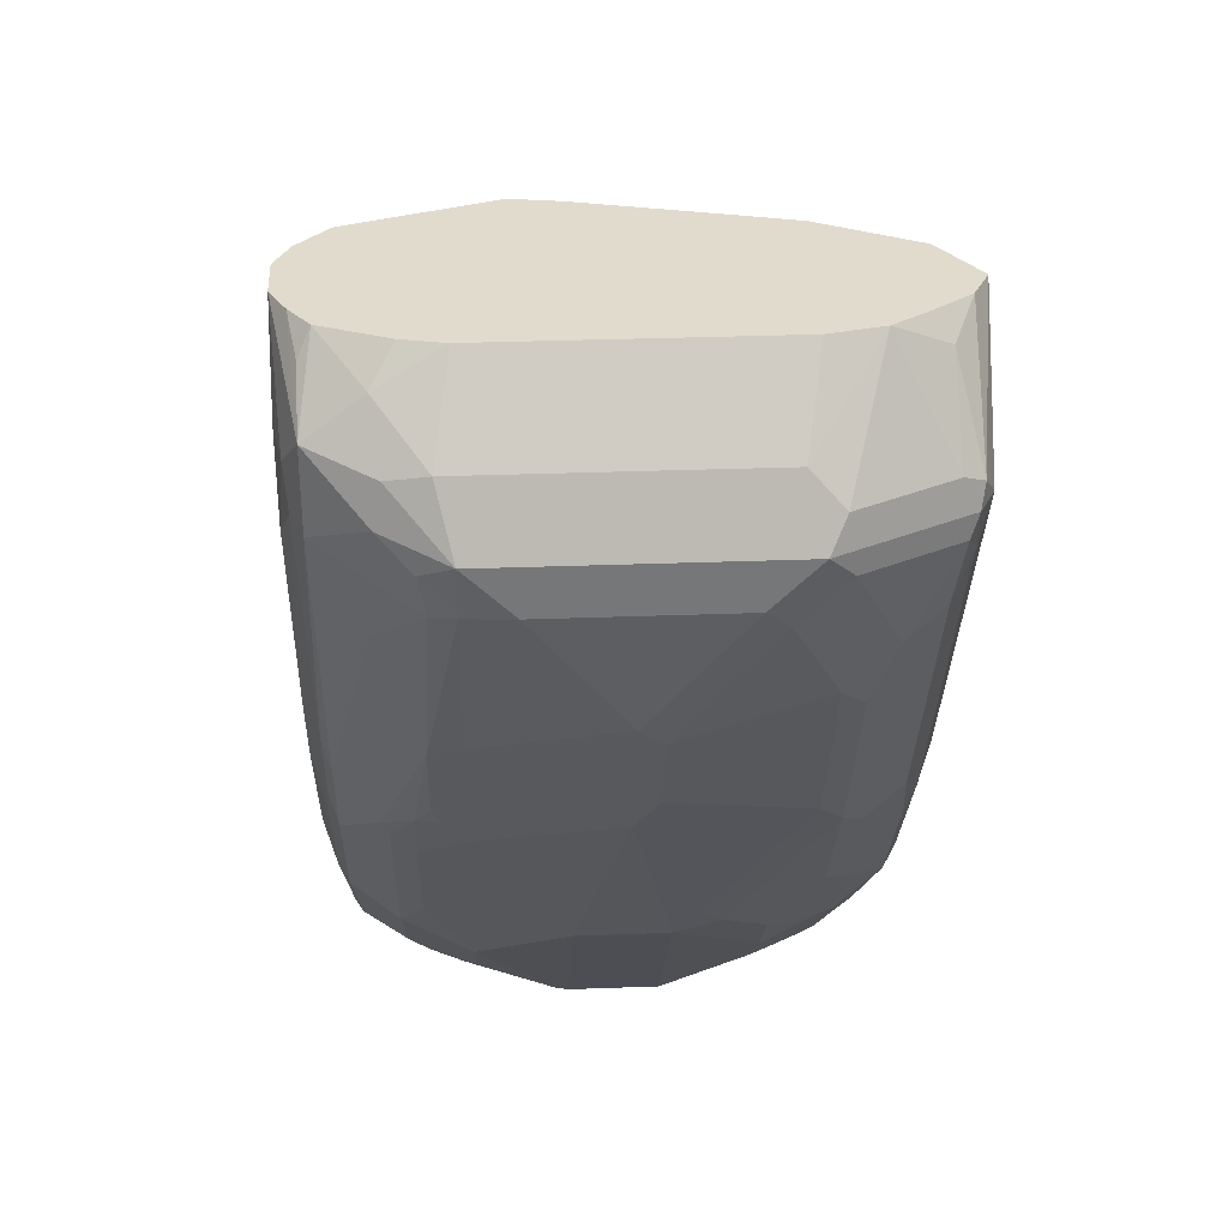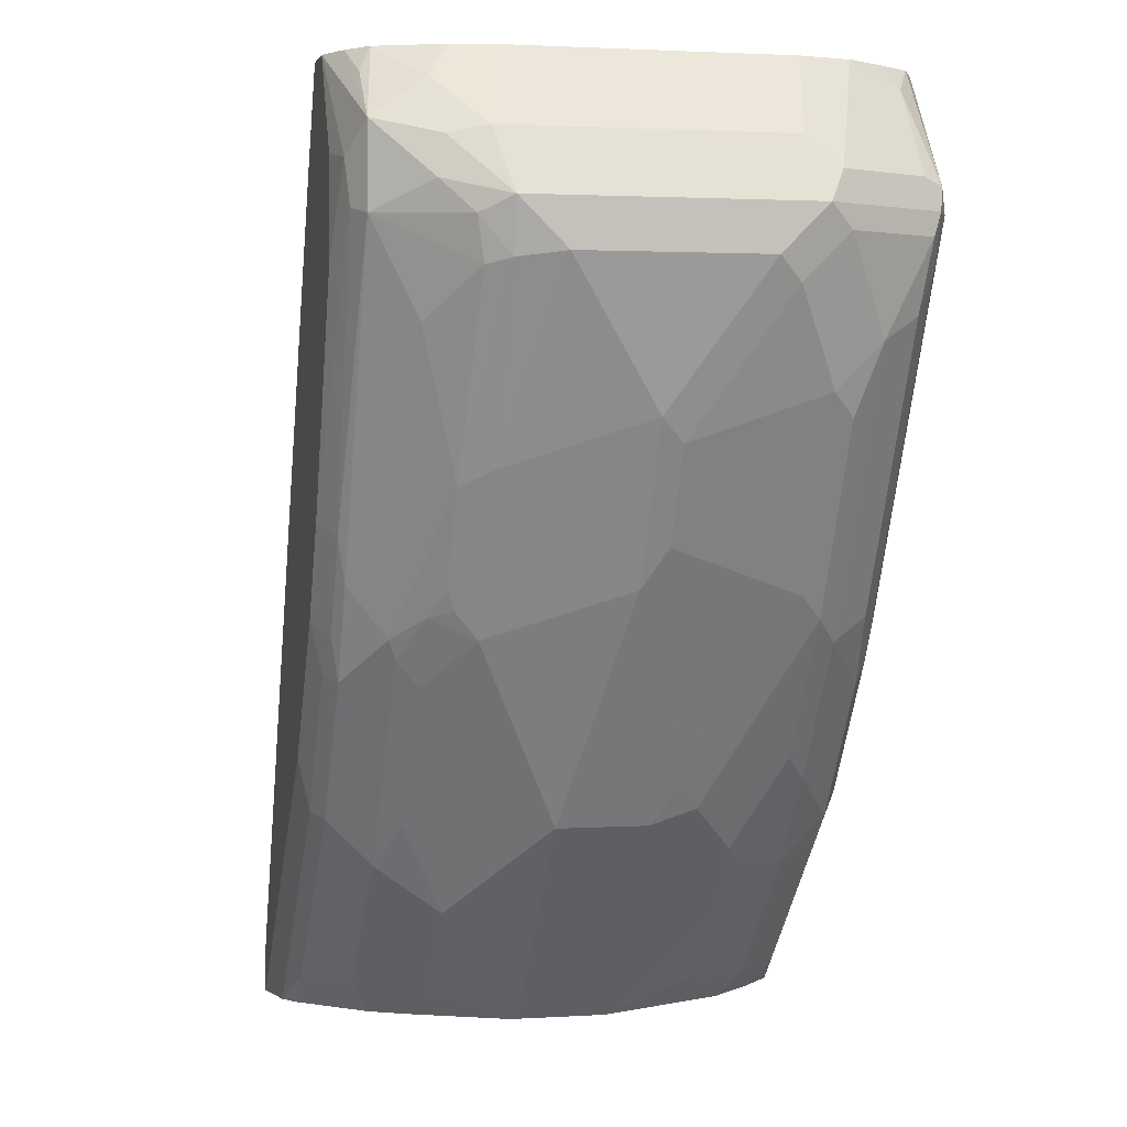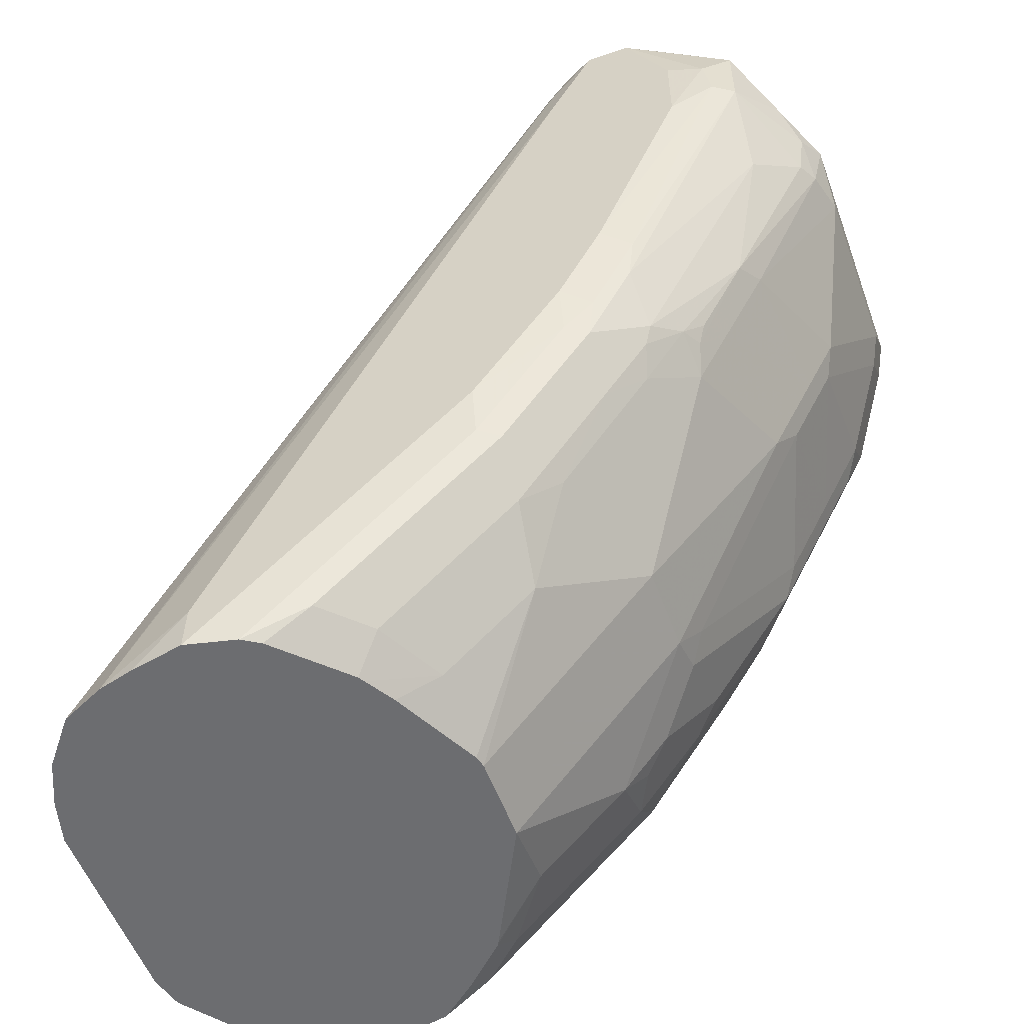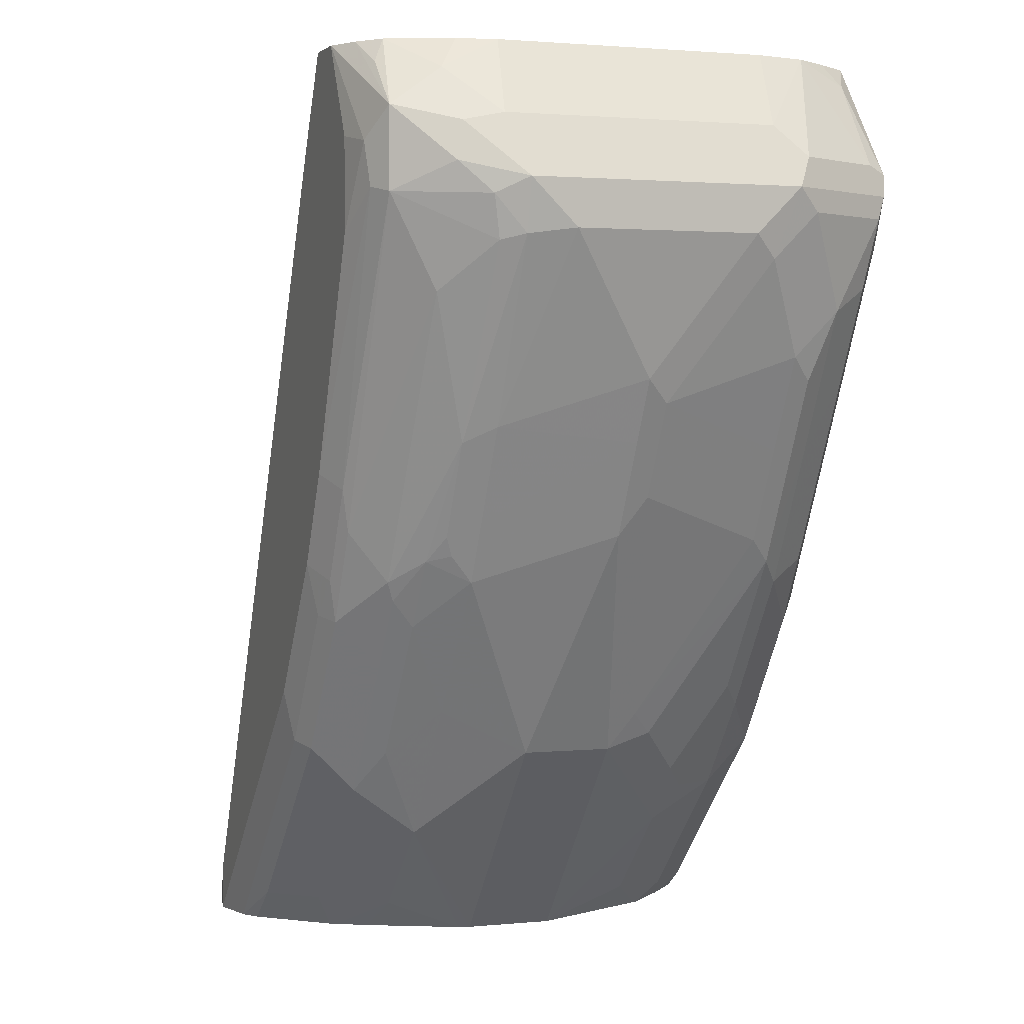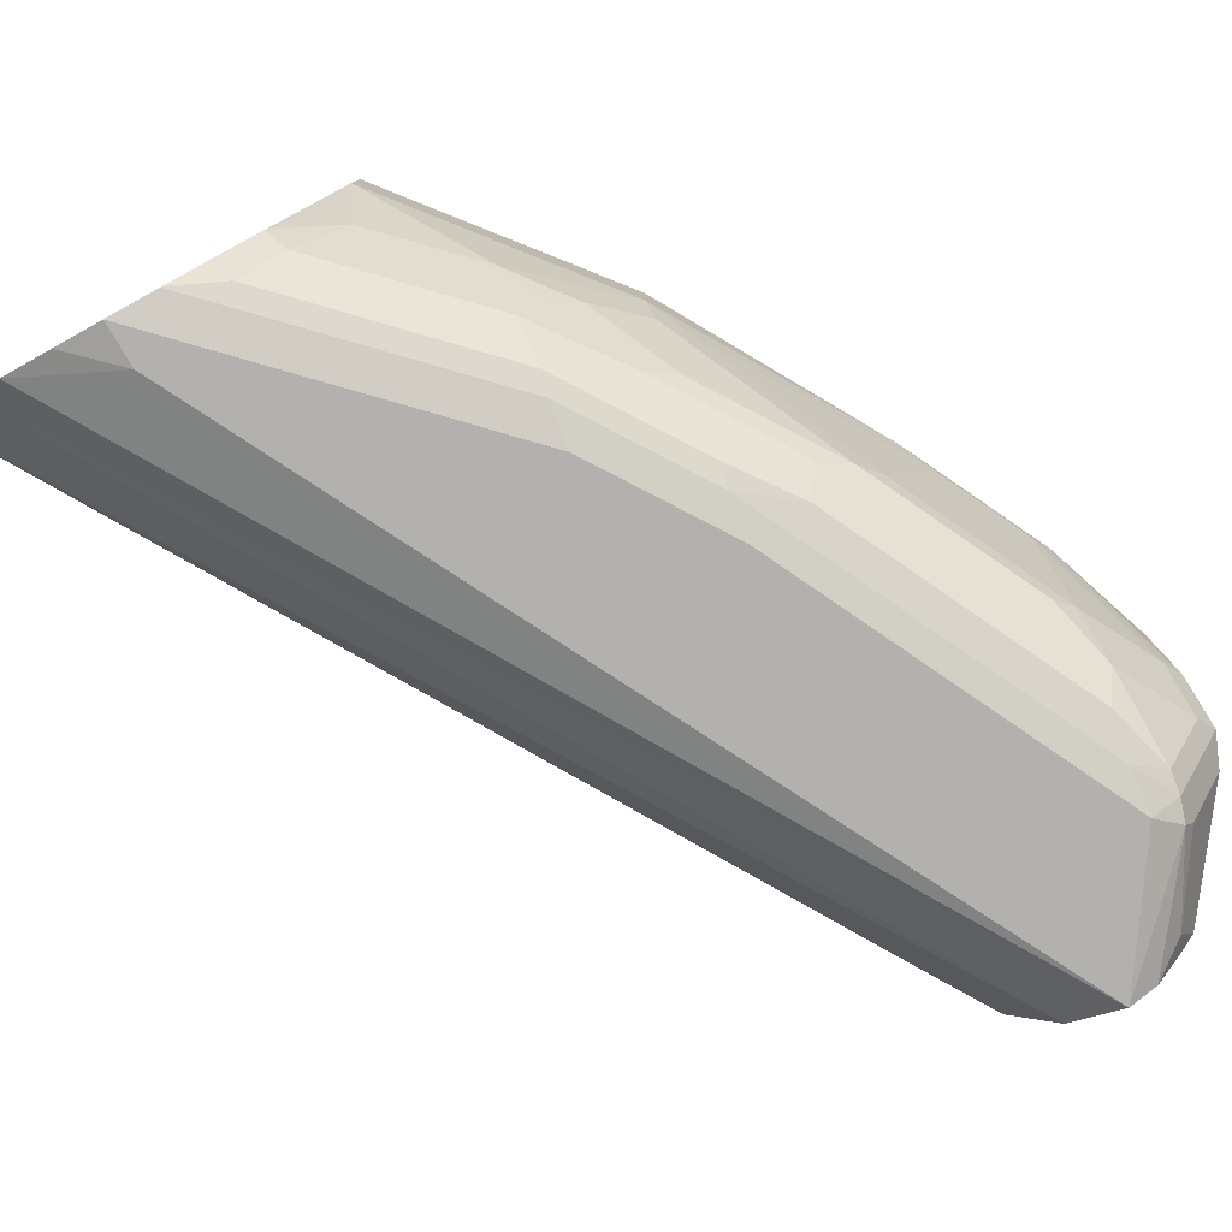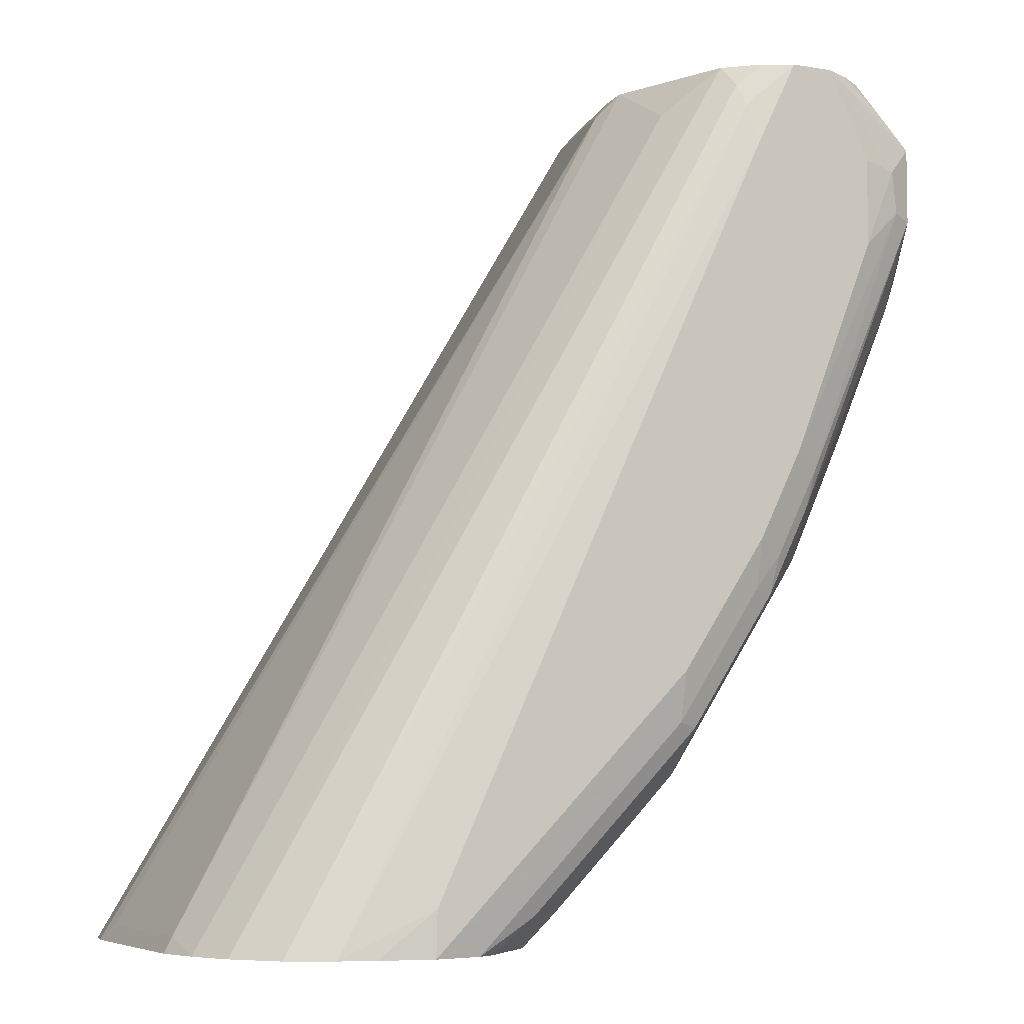
<metadata>
{"format":"obj","ext":"obj","renderer":"f3d","projection":"perspective","resolution":1024,"background":"white","views":[{"elev":33.2,"azim":-92.9,"up":"+Z"},{"elev":1.8,"azim":-103.0,"up":"+Z"},{"elev":-54.0,"azim":-160.3,"up":"+Z"},{"elev":1.8,"azim":-110.3,"up":"+Z"},{"elev":-79.3,"azim":-151.0,"up":"+Y"},{"elev":-6.0,"azim":153.2,"up":"+Z"}]}
</metadata>
<code>
v -0.5174 -0.04782 -0.4523
v -0.5174 0.03763 -0.4523
v -0.5208 -0.03763 -0.4455
v -0.72 0.02823 -0.08473
v -0.521 -0.06251 -0.4523
v -0.5223 0.05647 -0.4523
v -0.5208 0.03763 -0.4455
v -0.7271 0.03763 -0.07509
v -0.73 0.01882 -0.07509
v -0.7434 -0.03743 -0.07509
v -0.7491 -0.06027 -0.07509
v -0.5456 -0.09446 -0.4523
v -0.7679 -0.0979 -0.07509
v -0.5268 0.06691 -0.4523
v -0.727 0.07529 -0.09414
v -0.7459 0.0939 -0.07509
v -0.5589 -0.1023 -0.4523
v -0.7719 -0.1006 -0.07509
v -0.7792 -0.1054 -0.07509
v -0.7902 -0.1127 -0.07509
v -0.5304 0.07529 -0.4523
v -0.7459 0.0941 -0.07531
v -0.7461 0.0943 -0.07509
v -0.6024 -0.1129 -0.4329
v -0.581 -0.1088 -0.4523
v -0.7906 -0.1129 -0.07509
v -0.5436 0.09205 -0.4523
v -0.7482 0.1035 -0.08473
v -0.7592 0.1066 -0.07509
v -0.6018 -0.1129 -0.4523
v -0.8031 -0.1067 -0.07509
v -0.8376 -0.1082 -0.1224
v -0.8282 -0.1129 -0.1318
v -0.5456 0.09461 -0.4523
v -0.7506 0.1082 -0.09414
v -0.7717 0.1129 -0.07509
v -0.623 -0.1082 -0.4523
v -0.6588 -0.1129 -0.3953
v -0.8032 -0.1065 -0.07509
v -0.8188 -0.09881 -0.08473
v -0.8408 -0.1004 -0.1192
v -0.8659 -0.05647 -0.1318
v -0.8408 -0.1067 -0.1318
v -0.8306 -0.1082 -0.1506
v -0.7906 -0.1129 -0.2071
v -0.5642 0.1038 -0.4523
v -0.7529 0.1129 -0.113
v -0.7717 0.1129 -0.07531
v -0.7719 0.1129 -0.07509
v -0.6447 -0.1035 -0.4423
v -0.6237 -0.108 -0.4523
v -0.6612 -0.1082 -0.4141
v -0.6636 -0.1035 -0.4235
v -0.7153 -0.1129 -0.3388
v -0.8141 -0.09178 -0.07509
v -0.8235 -0.07761 -0.07509
v -0.8596 -0.06273 -0.1192
v -0.8659 0.05647 -0.1318
v -0.8659 -0.03763 -0.1506
v -0.8612 -0.04705 -0.16
v -0.8612 -0.06587 -0.1412
v -0.8423 -0.1035 -0.1412
v -0.8533 -0.05019 -0.1067
v -0.8345 -0.1004 -0.1694
v -0.7929 -0.1082 -0.2259
v -0.7529 -0.1129 -0.2823
v -0.5793 0.1081 -0.4523
v -0.6024 0.1129 -0.4329
v -0.7906 0.1129 -0.07509
v -0.6636 -0.0847 -0.4423
v -0.6403 -0.09359 -0.4523
v -0.6392 -0.09461 -0.4523
v -0.7176 -0.1082 -0.3576
v -0.72 -0.1035 -0.367
v -0.7553 -0.1082 -0.3012
v -0.8235 -0.07741 -0.07509
v -0.8533 0.06273 -0.1067
v -0.8502 0.07843 -0.1098
v -0.8533 0.08157 -0.1255
v -0.8596 0.06901 -0.138
v -0.8612 0.05647 -0.153
v -0.8659 0.03763 -0.1506
v -0.847 0 -0.2071
v -0.8423 -0.009397 -0.2165
v -0.8423 -0.06587 -0.1977
v -0.8423 -0.0847 -0.1788
v -0.8541 -0.07529 -0.1506
v -0.8282 -0.05647 -0.07509
v -0.8157 -0.1004 -0.2071
v -0.6018 0.1129 -0.4523
v -0.8376 0.1035 -0.1036
v -0.8031 0.1067 -0.07509
v -0.8094 0.1129 -0.113
v -0.8251 0.1098 -0.1161
v -0.7215 -0.05647 -0.4015
v -0.6839 -0.05647 -0.4392
v -0.6585 -0.07529 -0.4523
v -0.6581 -0.07579 -0.4523
v -0.72 -0.0847 -0.3859
v -0.7576 -0.1035 -0.3106
v -0.7482 -0.0847 -0.3482
v -0.778 -0.1004 -0.2823
v -0.8282 0.05647 -0.07509
v -0.8345 0.08157 -0.08787
v -0.8376 0.1035 -0.1365
v -0.8565 0.06587 -0.1553
v -0.8219 0.06901 -0.2322
v -0.8282 0.05647 -0.2259
v -0.8345 0 -0.2322
v -0.8235 -0.009397 -0.2541
v -0.8235 -0.06587 -0.2353
v -0.8353 -0.07529 -0.2071
v -0.8141 -0.0847 -0.2353
v -0.623 0.1082 -0.4523
v -0.6588 0.1082 -0.4165
v -0.6588 0.1129 -0.3953
v -0.814 0.0987 -0.07509
v -0.8188 0.1035 -0.08473
v -0.8094 0.1129 -0.1506
v -0.8282 0.1082 -0.1341
v -0.6868 -0.01882 -0.4523
v -0.7294 -0.06587 -0.3859
v -0.7412 -0.05647 -0.3764
v -0.7592 -0.01882 -0.3639
v -0.6594 -0.07374 -0.4523
v -0.7858 -0.0847 -0.2917
v -0.76 -0.07529 -0.3388
v -0.8248 0.07268 -0.07509
v -0.7843 0.1067 -0.251
v -0.7811 0.1035 -0.2682
v -0.8376 0.0847 -0.1742
v -0.7953 0.07529 -0.28
v -0.8031 0.06901 -0.2698
v -0.8 0.06587 -0.2776
v -0.8094 0.05647 -0.2635
v -0.7843 0.08782 -0.2886
v -0.8219 0 -0.2573
v -0.8157 0 -0.2698
v -0.767 -0.02823 -0.3482
v -0.8047 -0.06587 -0.2729
v -0.7976 -0.07529 -0.2823
v -0.6306 0.1035 -0.4523
v -0.6494 0.1035 -0.4376
v -0.6871 0.1035 -0.4
v -0.7247 0.1035 -0.3623
v -0.7153 0.1082 -0.36
v -0.7153 0.1129 -0.3388
v -0.7717 0.1129 -0.2447
v -0.6868 0.01882 -0.4523
v -0.76 -0.03763 -0.3576
v -0.7592 0.01882 -0.3639
v -0.7655 0.1067 -0.2886
v -0.7623 0.1035 -0.3058
v -0.7811 0.0847 -0.2964
v -0.778 0.07529 -0.3074
v -0.7968 0.05647 -0.2886
v -0.7623 0.0847 -0.3247
v -0.639 0.09514 -0.4523
v -0.6683 0.0847 -0.4376
v -0.7247 0.0847 -0.3812
v -0.7467 0.08782 -0.3451
v -0.7529 0.1082 -0.3035
v -0.7529 0.1129 -0.2823
v -0.6856 0.02375 -0.4523
v -0.7215 0.05647 -0.4015
v -0.7592 0.05647 -0.3451
v -0.7404 0.07529 -0.3639
v -0.6494 0.0847 -0.4523
v -0.6578 0.0763 -0.4523
v -0.6839 0.05647 -0.4392
v -0.6668 0.0614 -0.4523
v -0.6594 0.07374 -0.4523
f 91 118 92
f 94 119 120
f 93 119 94
f 95 99 122
f 92 118 117
f 91 120 105
f 91 94 120
f 95 121 96
f 85 111 112
f 89 113 102
f 91 104 117
f 90 115 116
f 90 114 115
f 86 112 113
f 84 111 85
f 95 122 123
f 85 112 86
f 91 117 118
f 95 123 124
f 104 128 117
f 107 132 133
f 105 131 106
f 84 110 111
f 106 131 107
f 105 130 131
f 105 129 130
f 105 120 129
f 103 128 104
f 102 113 126
f 101 127 123
f 101 141 127
f 101 126 141
f 100 102 126
f 100 126 101
f 99 123 122
f 99 101 123
f 96 125 97
f 96 121 125
f 95 124 121
f 84 109 110
f 63 103 77
f 83 108 109
f 69 94 91
f 69 93 94
f 69 91 92
f 67 90 68
f 65 89 75
f 64 113 89
f 64 86 113
f 63 88 103
f 63 76 88
f 62 86 64
f 62 87 86
f 61 87 62
f 61 86 87
f 60 86 61
f 107 133 134
f 60 84 85
f 60 85 86
f 70 95 96
f 70 96 97
f 70 97 98
f 70 98 71
f 82 108 83
f 81 108 82
f 81 107 108
f 81 106 107
f 80 106 81
f 80 105 106
f 79 91 105
f 79 105 80
f 83 109 84
f 78 104 91
f 77 103 104
f 75 102 100
f 75 89 102
f 74 101 99
f 74 100 101
f 73 100 74
f 73 75 100
f 70 99 95
f 77 104 78
f 107 134 135
f 152 163 162
f 107 131 136
f 149 165 164
f 149 151 165
f 147 162 163
f 146 162 147
f 145 162 146
f 145 153 162
f 145 161 153
f 145 160 161
f 144 160 145
f 144 159 160
f 143 159 144
f 143 158 159
f 142 158 143
f 139 141 140
f 139 150 141
f 138 156 151
f 137 156 138
f 151 156 166
f 151 166 165
f 152 162 153
f 153 161 157
f 60 83 84
f 170 172 171
f 169 172 170
f 165 166 167
f 164 165 170
f 164 170 171
f 160 165 167
f 160 170 165
f 136 157 154
f 159 170 160
f 159 168 169
f 158 168 159
f 157 160 167
f 157 161 160
f 155 166 156
f 155 167 166
f 155 157 167
f 154 157 155
f 159 169 170
f 136 153 157
f 134 156 135
f 132 156 134
f 115 145 146
f 115 144 145
f 115 143 144
f 114 143 115
f 114 142 143
f 113 141 126
f 112 141 113
f 111 141 112
f 115 146 147
f 111 140 141
f 110 139 140
f 110 138 139
f 110 137 138
f 109 137 110
f 109 156 137
f 109 135 156
f 108 135 109
f 107 136 132
f 110 140 111
f 107 135 108
f 115 147 116
f 120 148 129
f 132 155 156
f 132 154 155
f 132 136 154
f 132 134 133
f 130 136 131
f 130 153 136
f 129 153 130
f 129 152 153
f 119 148 120
f 129 163 152
f 127 141 150
f 124 138 151
f 124 139 138
f 124 150 139
f 123 150 124
f 123 127 150
f 121 151 149
f 121 124 151
f 129 148 163
f 59 83 60
f 58 91 79
f 58 81 82
f 8 56 55
f 8 76 56
f 8 88 76
f 8 103 88
f 8 128 103
f 8 117 128
f 8 92 117
f 8 69 92
f 8 49 69
f 8 36 49
f 8 29 36
f 8 23 29
f 8 16 23
f 8 15 16
f 7 15 8
f 6 15 7
f 6 14 15
f 8 55 39
f 5 13 12
f 8 39 31
f 8 26 20
f 17 26 24
f 17 20 26
f 17 24 25
f 16 22 23
f 15 21 22
f 15 22 16
f 14 21 15
f 12 20 17
f 12 19 20
f 12 18 19
f 12 13 18
f 8 10 9
f 8 11 10
f 8 13 11
f 8 18 13
f 8 19 18
f 8 20 19
f 8 31 26
f 5 11 13
f 4 7 8
f 4 11 5
f 1 125 121
f 1 97 125
f 1 98 97
f 1 71 98
f 1 72 71
f 1 51 72
f 1 37 51
f 1 30 37
f 1 25 30
f 1 17 25
f 1 12 17
f 1 5 12
f 1 4 5
f 1 3 4
f 1 7 3
f 1 2 7
f 59 82 83
f 1 121 149
f 1 164 171
f 1 171 172
f 1 172 169
f 4 10 11
f 4 9 10
f 4 8 9
f 3 7 4
f 2 6 7
f 1 6 2
f 1 14 6
f 1 21 14
f 21 27 23
f 1 27 21
f 1 46 34
f 1 67 46
f 1 90 67
f 1 114 90
f 1 142 114
f 1 158 142
f 1 168 158
f 1 169 168
f 1 34 27
f 21 23 22
f 1 149 164
f 23 27 28
f 47 163 148
f 47 147 163
f 47 116 147
f 47 90 116
f 47 68 90
f 46 68 47
f 46 67 68
f 45 75 66
f 45 65 75
f 44 89 65
f 44 64 89
f 44 62 64
f 43 62 44
f 42 77 58
f 42 63 77
f 42 57 63
f 42 62 43
f 47 148 119
f 47 119 93
f 47 93 69
f 47 69 49
f 58 80 81
f 23 28 29
f 58 79 80
f 58 78 91
f 58 77 78
f 57 76 63
f 56 76 57
f 54 66 75
f 42 61 62
f 54 75 73
f 53 74 99
f 52 73 74
f 52 54 73
f 50 53 70
f 50 72 51
f 50 71 72
f 50 70 71
f 47 49 48
f 53 99 70
f 42 60 61
f 52 74 53
f 42 82 59
f 32 41 42
f 31 40 32
f 31 39 40
f 30 38 37
f 29 35 36
f 28 34 35
f 28 35 29
f 27 34 28
f 26 32 33
f 26 31 32
f 24 54 38
f 24 66 54
f 24 45 66
f 24 33 45
f 24 30 25
f 42 59 60
f 24 26 33
f 32 42 43
f 32 43 33
f 24 38 30
f 33 43 44
f 41 57 42
f 32 40 41
f 42 58 82
f 40 56 41
f 40 55 56
f 41 56 57
f 38 54 52
f 37 53 50
f 37 52 53
f 37 38 52
f 39 55 40
f 36 48 49
f 35 46 47
f 35 48 36
f 35 47 48
f 34 46 35
f 33 65 45
f 37 50 51
f 33 44 65

</code>
